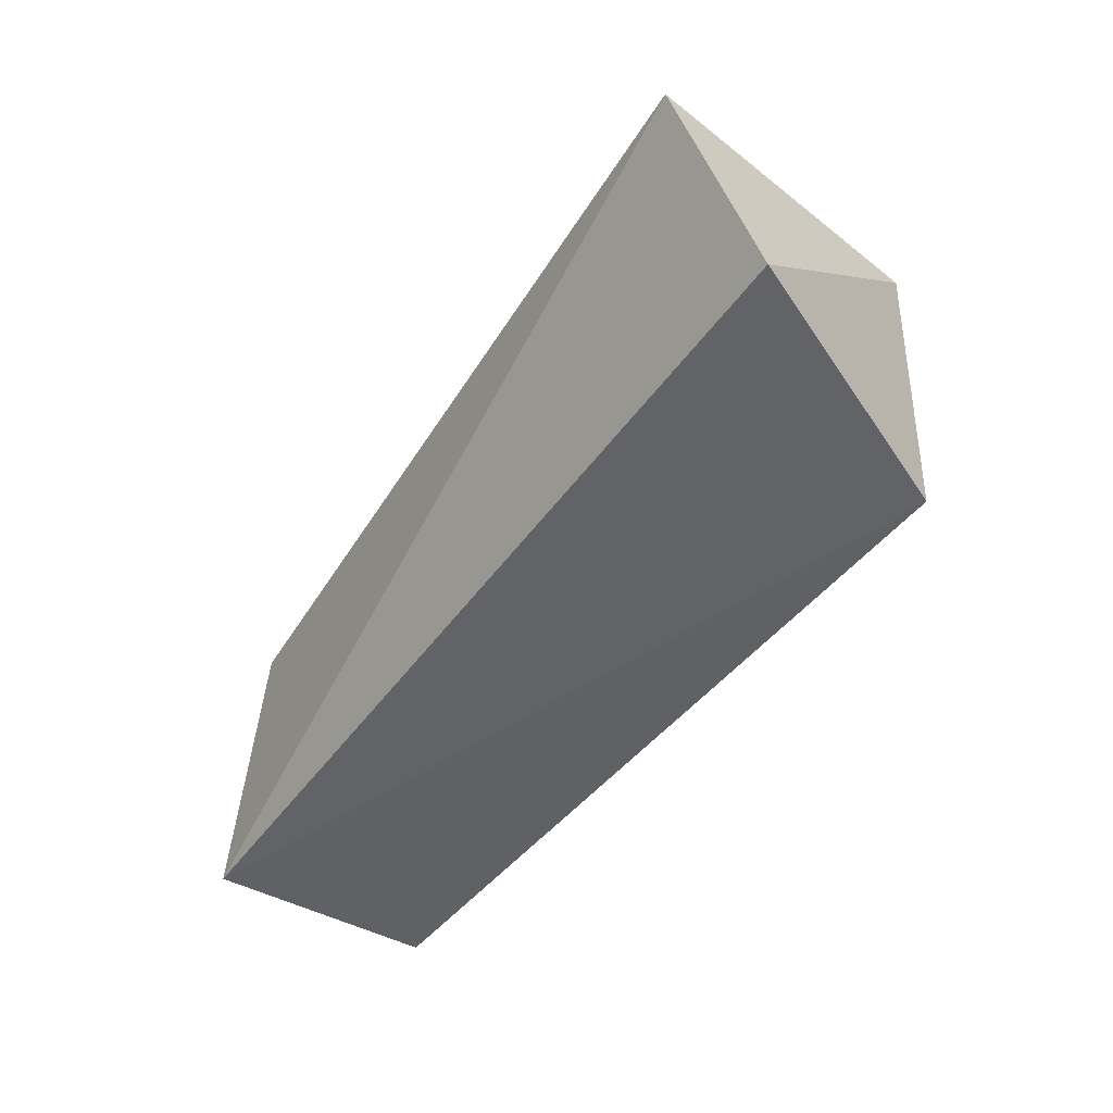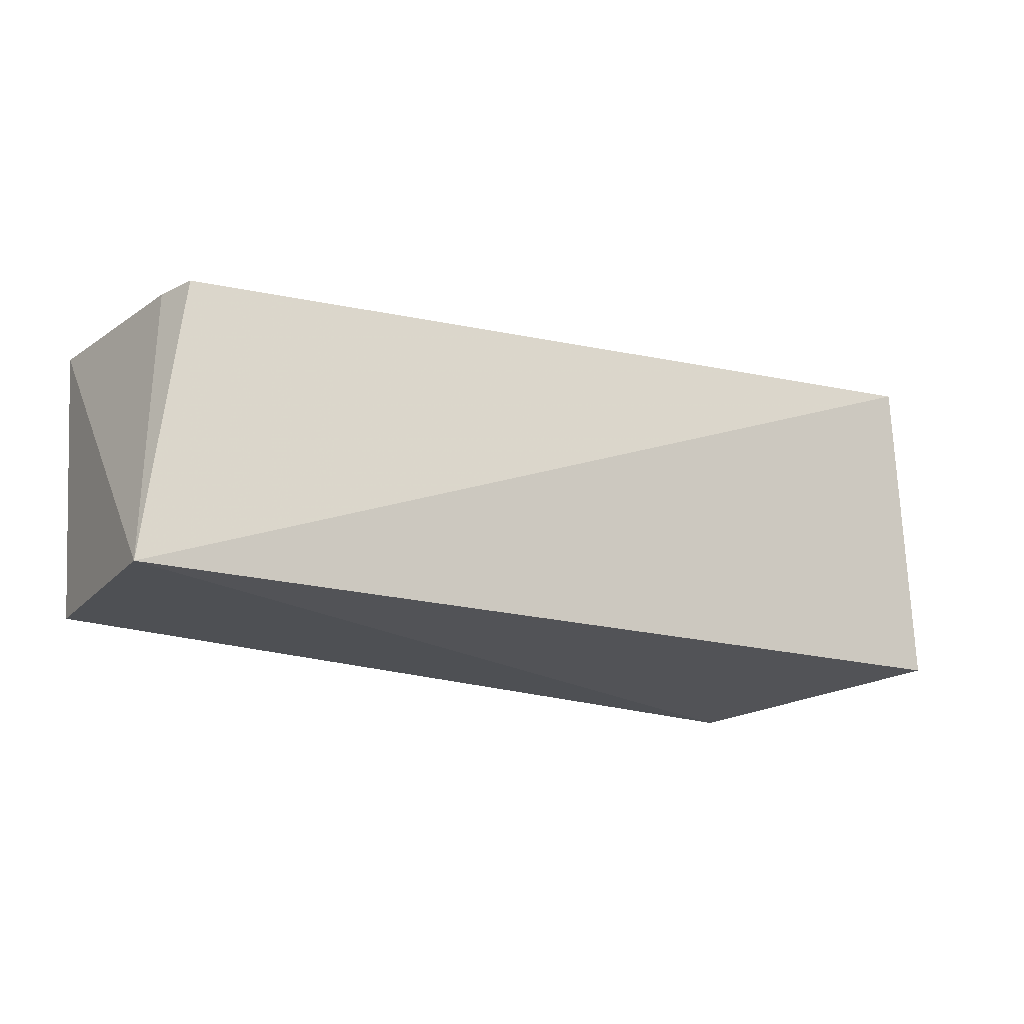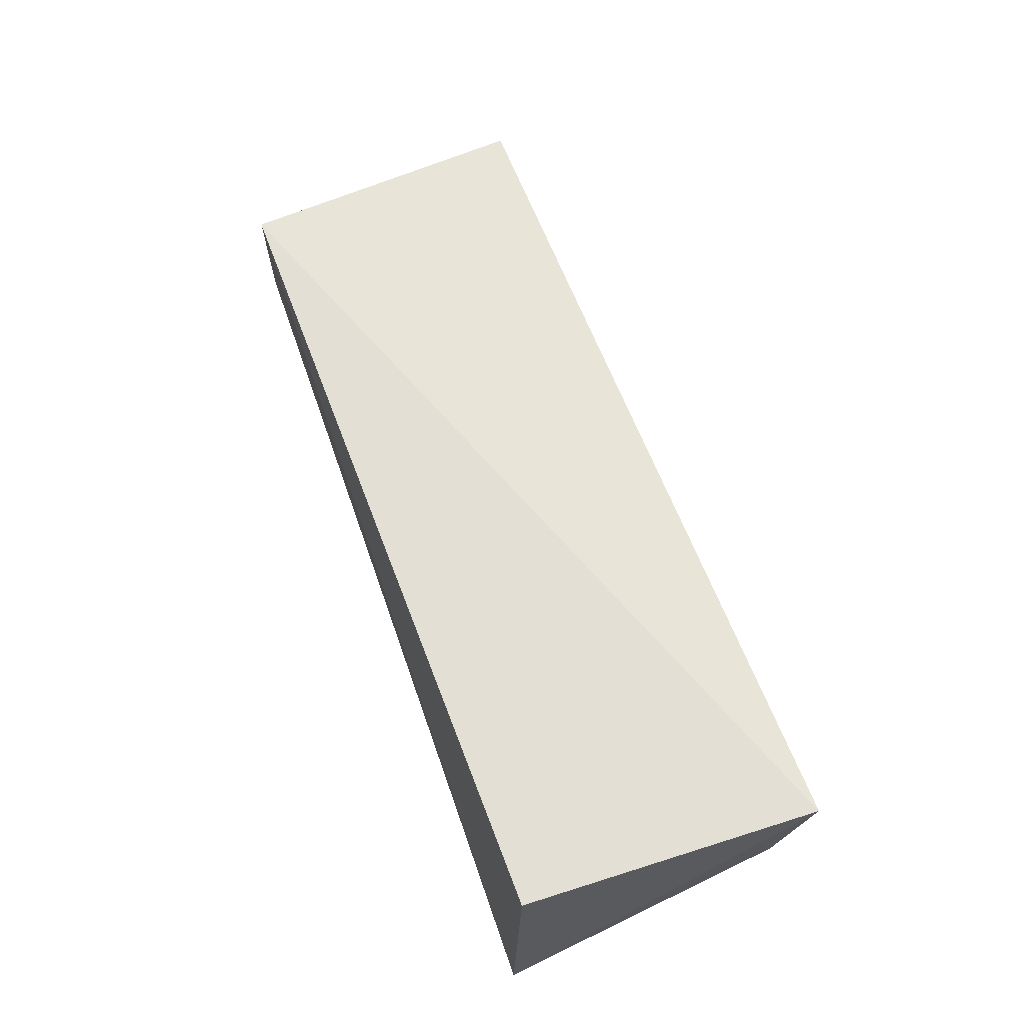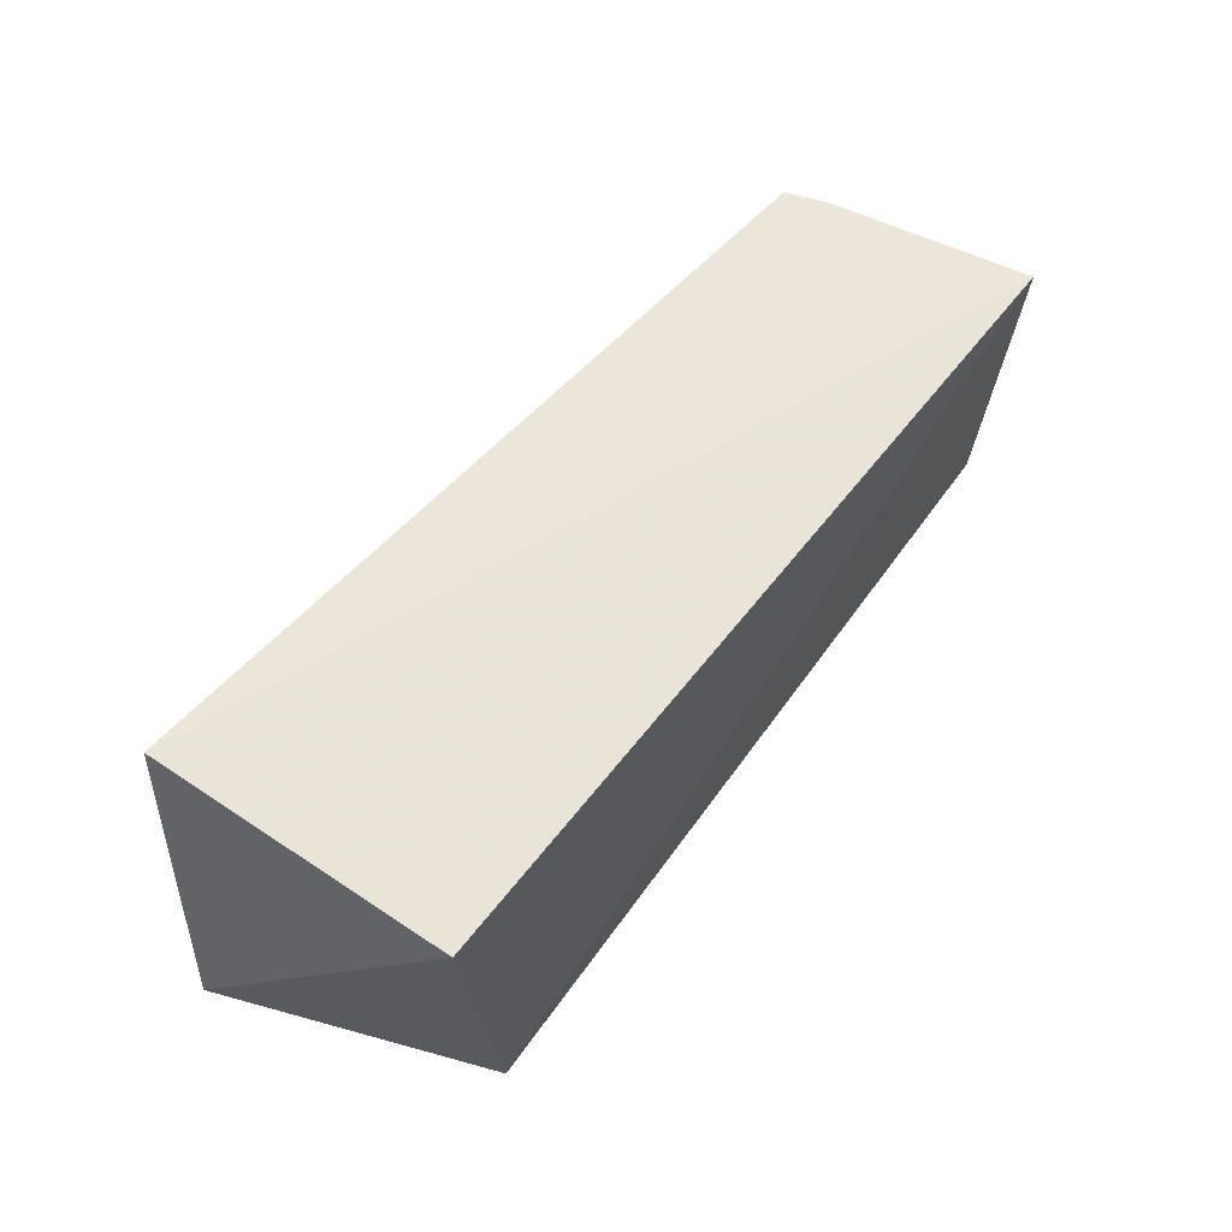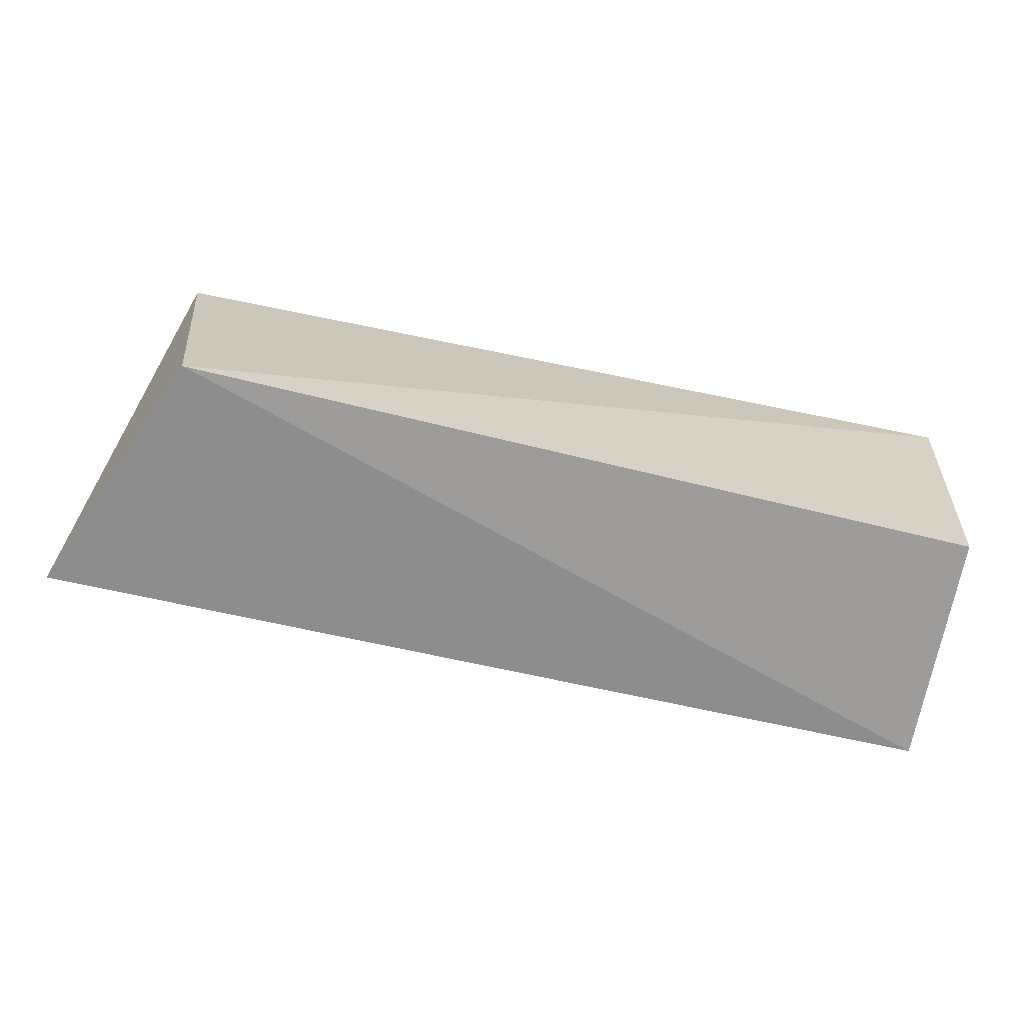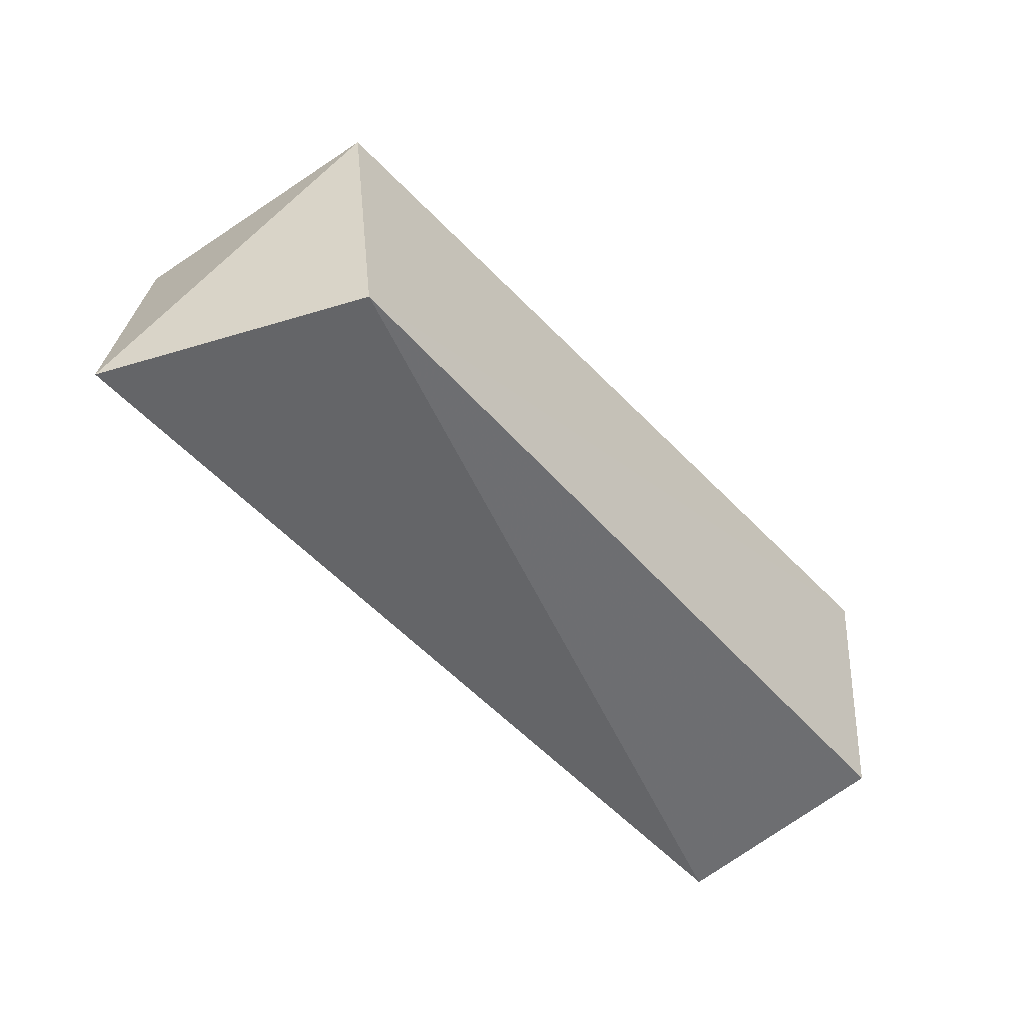
<metadata>
{"format":"obj","ext":"obj","renderer":"f3d","projection":"perspective","resolution":1024,"background":"white","views":[{"elev":-48.1,"azim":-123.6,"up":"+Y"},{"elev":-20.2,"azim":152.0,"up":"+Y"},{"elev":61.3,"azim":69.8,"up":"+Z"},{"elev":57.6,"azim":-52.2,"up":"+Y"},{"elev":-68.0,"azim":-11.1,"up":"+Y"},{"elev":-53.3,"azim":-47.2,"up":"+Y"}]}
</metadata>
<code>
v 0.03586 0.00184 0.04507
v 0.03461 -0.021 0.04374
v 0.03468 -0.02166 0.02528
v -0.03316 0.004131 0.0228
v -0.02869 -0.02161 0.04685
v 0.03189 0.001316 0.02553
v -0.03107 0.001296 0.04591
v -0.03733 -0.02018 0.02656
v 0.03306 0.001379 0.02889
f 1 2 3
f 5 2 1
f 5 3 2
f 6 3 4
f 6 4 1
f 7 5 1
f 7 1 4
f 8 4 3
f 8 3 5
f 8 7 4
f 8 5 7
f 9 6 1
f 9 1 3
f 9 3 6

</code>
